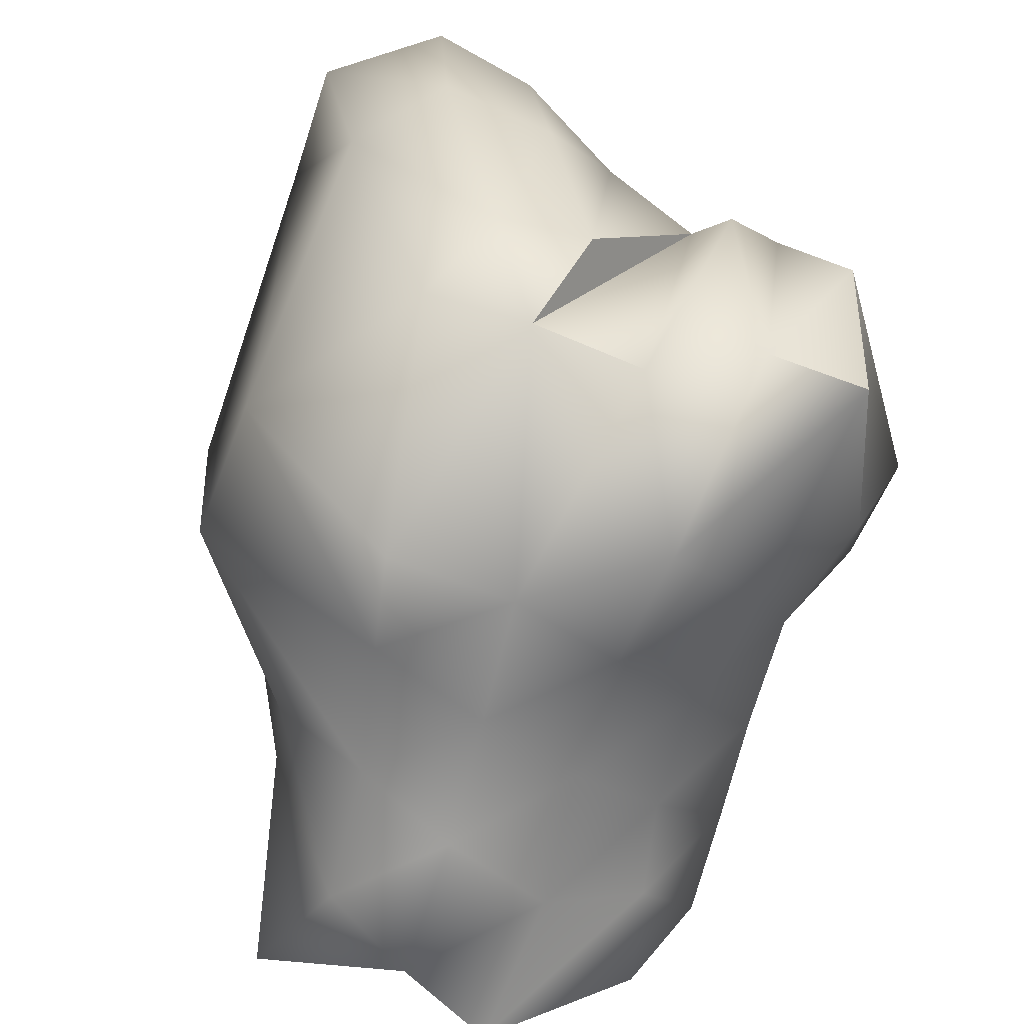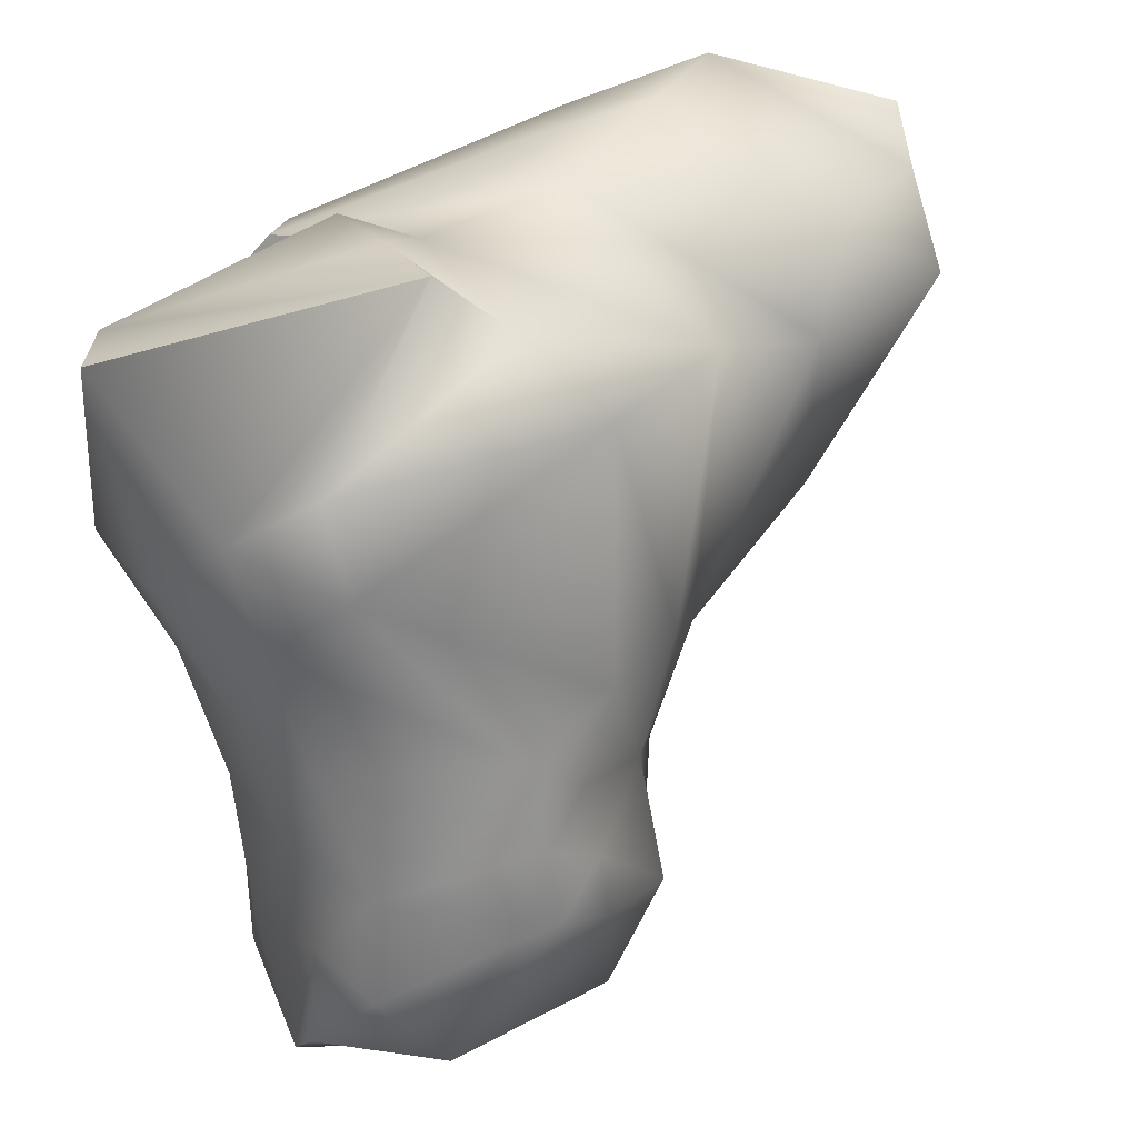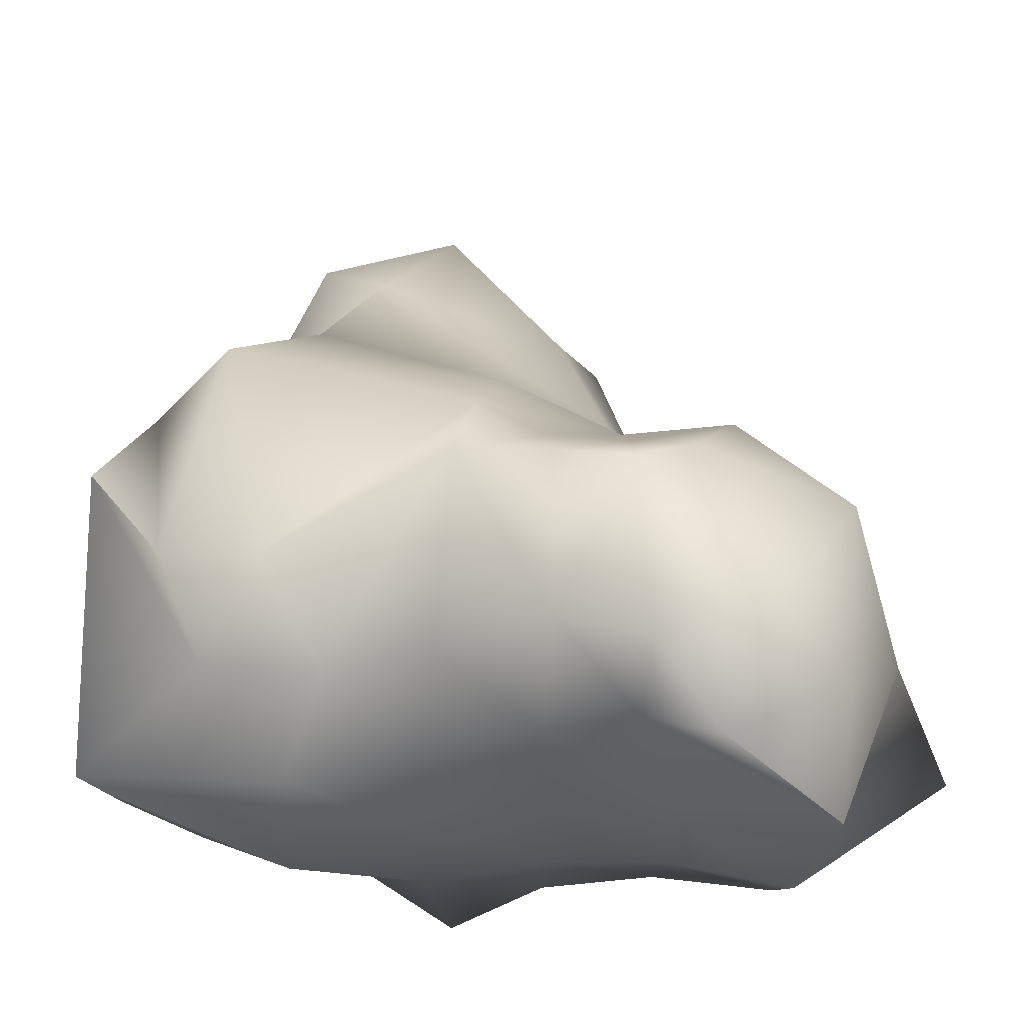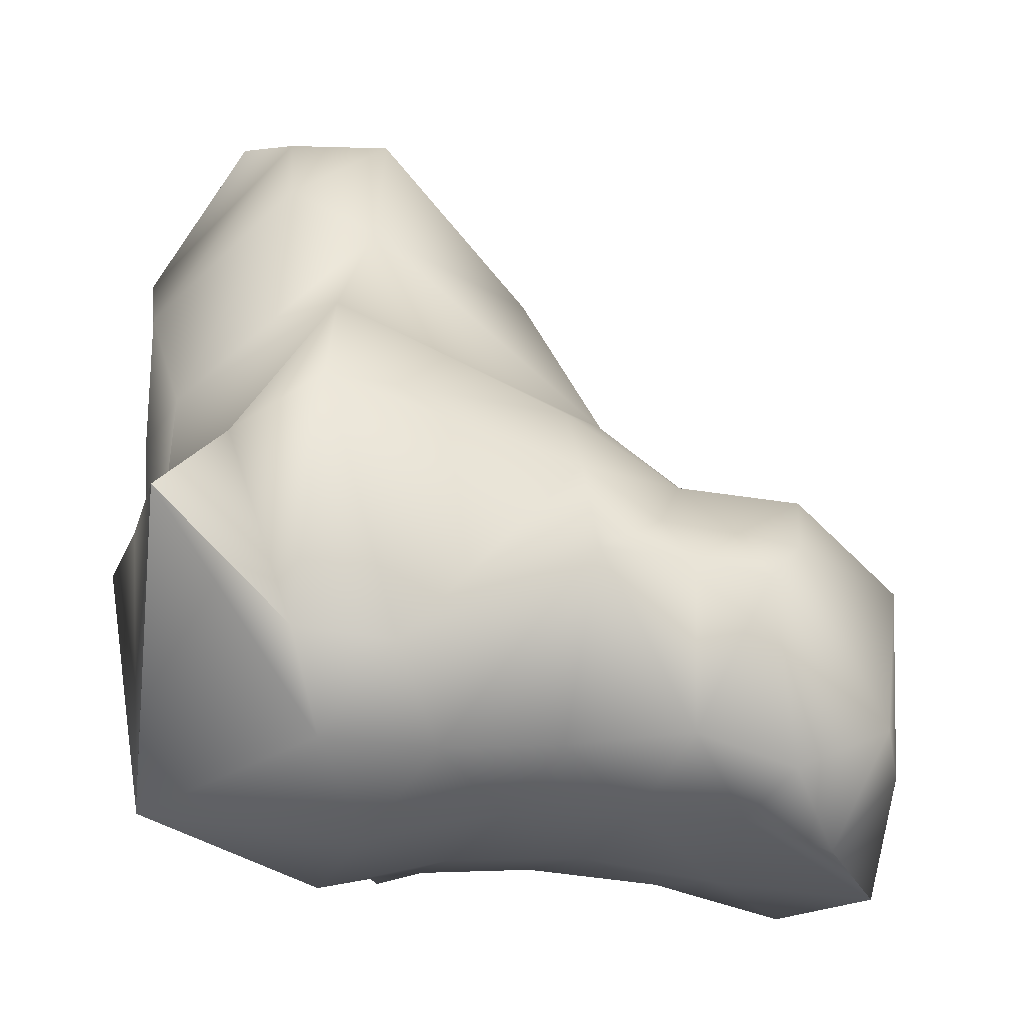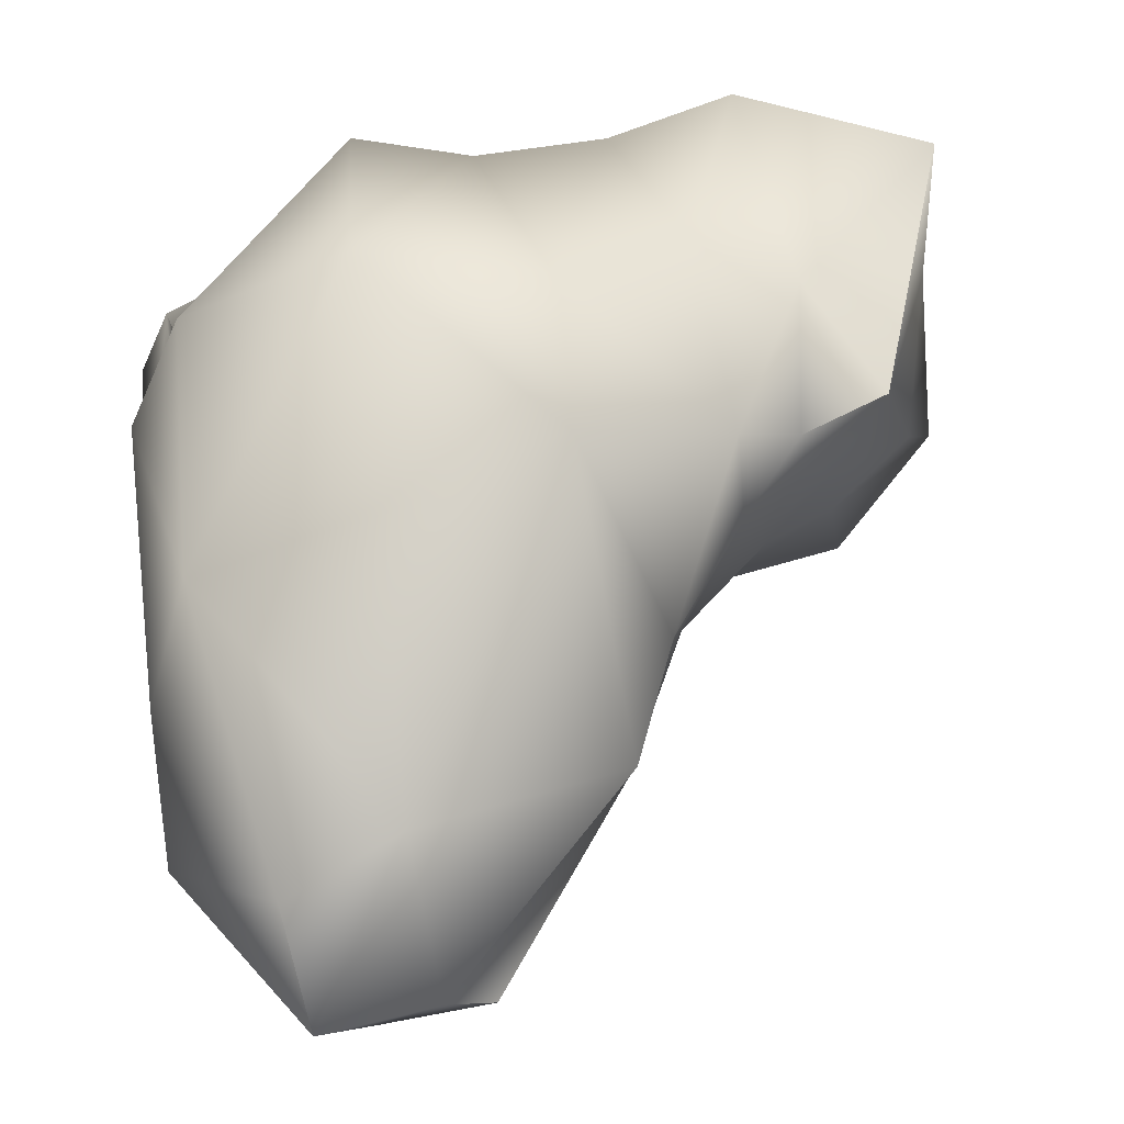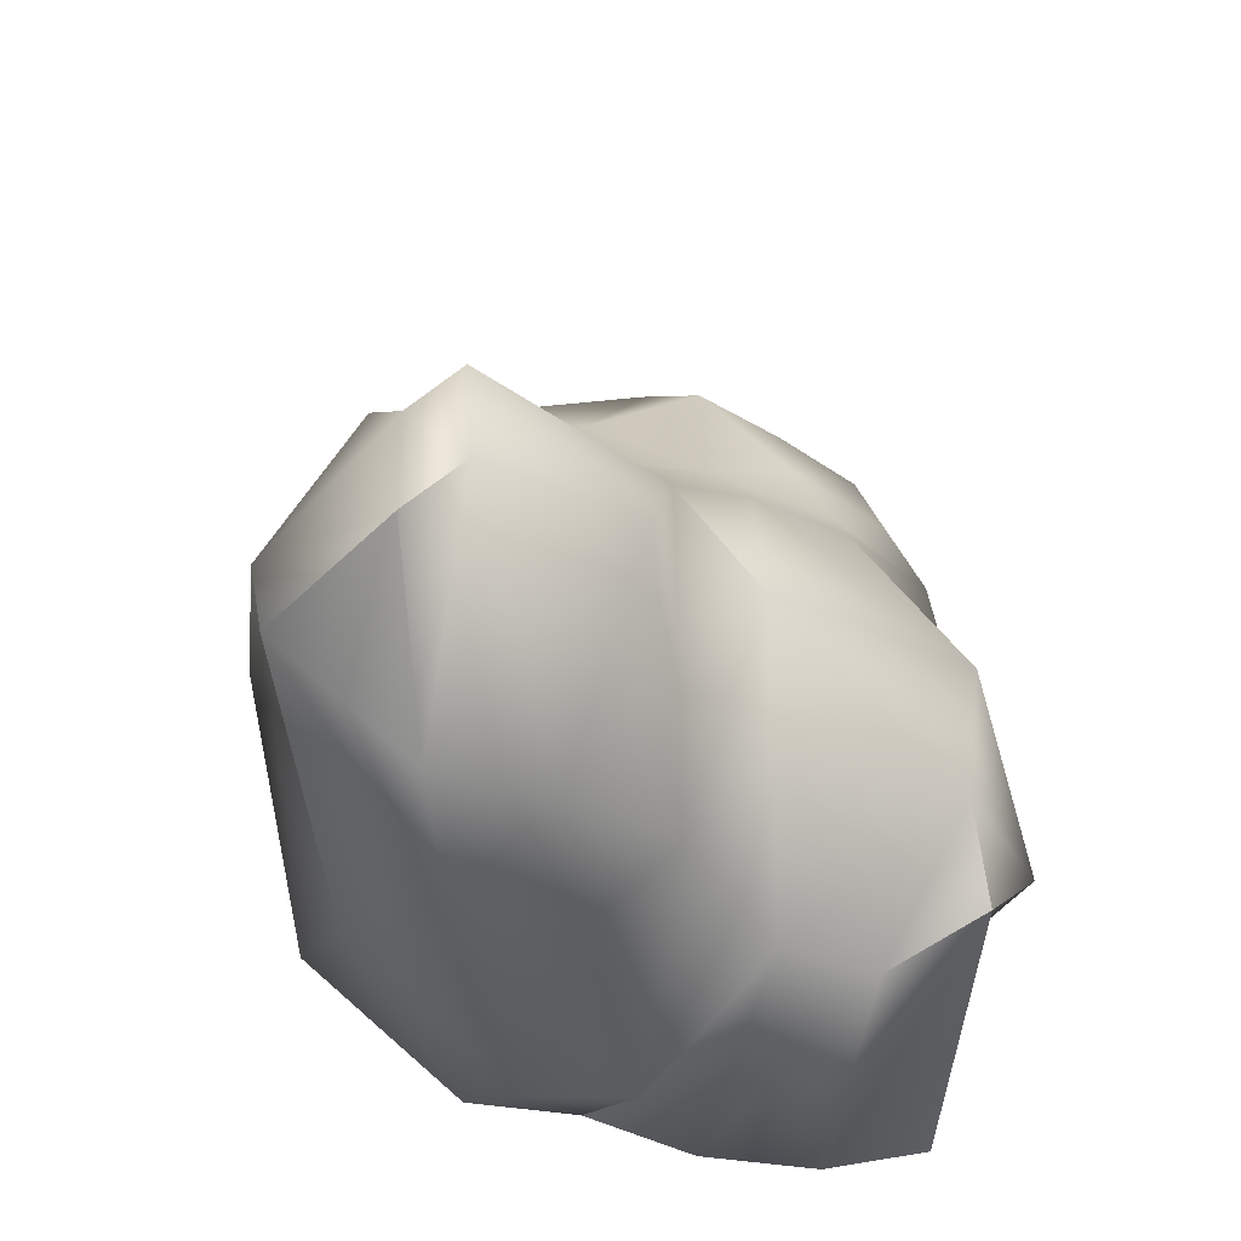
<metadata>
{"format":"obj","ext":"obj","renderer":"f3d","projection":"perspective","resolution":1024,"background":"white","views":[{"elev":-60.9,"azim":72.4,"up":"+Y"},{"elev":-69.4,"azim":108.4,"up":"+Z"},{"elev":-23.3,"azim":-158.1,"up":"+Y"},{"elev":-5.1,"azim":174.4,"up":"+Y"},{"elev":74.5,"azim":170.3,"up":"+Z"},{"elev":45.5,"azim":81.2,"up":"+Y"}]}
</metadata>
<code>
v 7.082 -14.4 -5.576
v 7.342 -13.88 -6.077
v 8.254 -14.27 -5.715
v 6.343 -14.29 -5.506
v 6.731 -13.94 -5.893
v 5.66 -14.29 -5.548
v 6.085 -13.92 -5.939
v 5.106 -14.31 -5.659
v 5.423 -13.86 -6.024
v 4.662 -14.48 -5.736
v 4.903 -14.04 -6.026
v 4.357 -13.85 -5.771
v 7.316 -14.7 -5.031
v 8.281 -14.26 -5.192
v 6.599 -14.55 -5.002
v 5.875 -14.54 -5.02
v 5.155 -14.68 -5.084
v 4.286 -14.78 -5.025
v 4.171 -14.11 -5.166
v 8.064 -14.35 -4.647
v 7.985 -14.01 -4.115
v 6.836 -14.66 -4.393
v 6.112 -14.64 -4.452
v 5.397 -14.72 -4.498
v 4.702 -14.92 -4.472
v 4.081 -13.82 -4.495
v 6.94 -14.75 -3.716
v 7.923 -13.88 -3.582
v 6.339 -14.6 -3.828
v 5.641 -14.64 -3.964
v 4.953 -14.8 -3.998
v 4.016 -14.27 -3.809
v 7.027 -13.82 -2.917
v 6.102 -13.54 -2.882
v 5.37 -13.88 -3.544
v 4.861 -13.58 -3.636
v 7.483 -13.34 -6.315
v 8.191 -12.6 -5.874
v 6.956 -13.4 -6.239
v 5.93 -12.93 -6.124
v 5.416 -12.99 -6.03
v 5.552 -12.76 -5.735
v 5.013 -13.06 -5.97
v 8.297 -12.82 -5.38
v 8.427 -13.03 -5.058
v 8.168 -12.71 -4.953
v 5.126 -12.82 -5.624
v 4.79 -12.88 -5.614
v 4.13 -13.1 -5.01
v 8.116 -12 -4.542
v 8.306 -12.21 -4.128
v 8.289 -13.5 -4.336
v 4.834 -12.71 -4.138
v 5.196 -12.51 -4.118
v 5.166 -12.52 -4.481
v 4.789 -12.67 -4.621
v 4.401 -12.85 -4.139
v 8.241 -13.46 -3.846
v 8.298 -11.95 -3.541
v 4.978 -12.69 -3.84
v 4.537 -12.95 -3.68
v 5.018 -12.78 -3.566
v 8.019 -12.43 -3.109
v 7.083 -12.53 -2.933
v 6.153 -12.75 -2.827
v 5.348 -12.75 -3.29
v 7.802 -12.32 -5.85
v 7.316 -12.03 -5.968
v 5.963 -12.47 -5.705
v 7.231 -11.51 -5.042
v 5.99 -12.14 -5.223
v 5.364 -12.53 -5.131
v 4.708 -12.61 -5.207
v 7.478 -10.78 -4.503
v 8.276 -11.46 -4.024
v 7.01 -11.05 -4.67
v 5.692 -12.12 -4.418
v 6.107 -11.35 -4.064
v 8.307 -11.16 -3.485
v 5.793 -11.93 -3.743
v 6.092 -11.29 -3.481
v 5.346 -12.46 -3.757
v 7.788 -10.85 -2.927
v 7.185 -11.07 -2.915
v 7.476 -10.35 -3.795
v 6.911 -10.36 -3.85
v 7.759 -10.31 -3.487
v 7.151 -10.36 -3.568
v 8.254 -14.27 -5.715
v 4.286 -14.78 -5.025
v 7.985 -14.01 -4.115
v 7.985 -14.01 -4.115
v 8.191 -12.6 -5.874
v 8.191 -12.6 -5.874
v 8.191 -12.6 -5.874
v 8.168 -12.71 -4.953
v 8.289 -13.5 -4.336
v 4.537 -12.95 -3.68
v 6.911 -10.36 -3.85
v 7.759 -10.31 -3.487
v 7.759 -10.31 -3.487
g grp1
f 3 1 2
f 2 1 5
f 2 5 39
f 39 5 40
f 39 40 69
f 69 40 42
f 69 42 72
f 72 42 47
f 72 47 73
f 73 47 48
f 73 48 49
f 49 48 12
f 49 12 19
f 19 12 10
f 19 10 90
f 5 1 4
f 4 1 15
f 4 15 16
f 16 15 23
f 16 23 24
f 24 23 30
f 24 30 31
f 31 30 35
f 31 35 36
f 36 35 66
f 36 66 62
f 62 66 82
f 62 82 60
f 60 82 54
f 60 54 53
f 53 54 55
f 53 55 56
f 56 55 72
f 56 72 73
f 7 4 6
f 6 4 16
f 6 16 17
f 17 16 24
f 17 24 25
f 25 24 31
f 25 31 32
f 32 31 36
f 32 36 98
f 98 36 62
f 4 7 5
f 5 7 40
f 9 6 8
f 8 6 17
f 8 17 18
f 18 17 25
f 6 9 7
f 7 9 40
f 11 8 10
f 10 8 18
f 8 11 9
f 9 11 43
f 9 43 41
f 41 43 47
f 41 47 42
f 10 12 11
f 11 12 43
f 3 13 1
f 1 13 15
f 3 14 13
f 13 14 20
f 13 20 22
f 22 20 21
f 22 21 27
f 27 21 28
f 27 28 33
f 33 28 63
f 33 63 64
f 64 63 84
f 64 84 65
f 65 84 81
f 65 81 80
f 80 81 78
f 80 78 77
f 77 78 76
f 77 76 70
f 70 76 50
f 70 50 46
f 46 50 52
f 13 22 15
f 15 22 23
f 90 26 19
f 19 26 49
f 90 25 26
f 26 25 32
f 26 32 61
f 23 22 29
f 29 22 27
f 29 27 33
f 23 29 30
f 30 29 34
f 30 34 35
f 35 34 66
f 29 33 34
f 34 33 65
f 34 65 66
f 66 65 80
f 66 80 82
f 82 80 77
f 82 77 54
f 54 77 55
f 38 2 37
f 37 2 39
f 37 39 68
f 68 39 69
f 68 69 71
f 71 69 72
f 71 72 77
f 77 72 55
f 3 2 38
f 42 40 41
f 41 40 9
f 14 44 45
f 45 44 46
f 45 46 20
f 20 46 92
f 44 14 93
f 93 14 89
f 47 43 48
f 48 43 12
f 45 20 14
f 52 50 51
f 51 50 75
f 51 75 59
f 59 75 79
f 59 79 83
f 83 79 101
f 97 91 96
f 53 56 57
f 57 56 49
f 57 49 26
f 51 58 52
f 52 58 21
f 51 59 58
f 58 59 63
f 58 63 28
f 21 58 28
f 62 60 61
f 61 60 53
f 61 53 57
f 57 26 61
f 33 64 65
f 94 37 67
f 67 37 68
f 67 68 70
f 70 68 71
f 70 71 77
f 95 67 44
f 44 67 46
f 46 67 70
f 75 50 74
f 74 50 76
f 74 76 86
f 86 76 78
f 49 56 73
f 59 83 63
f 63 83 84
f 75 74 85
f 85 74 86
f 85 86 88
f 87 79 85
f 85 79 75
f 85 88 100
f 100 88 84
f 100 84 83
f 78 81 88
f 88 81 84
f 99 78 88

</code>
